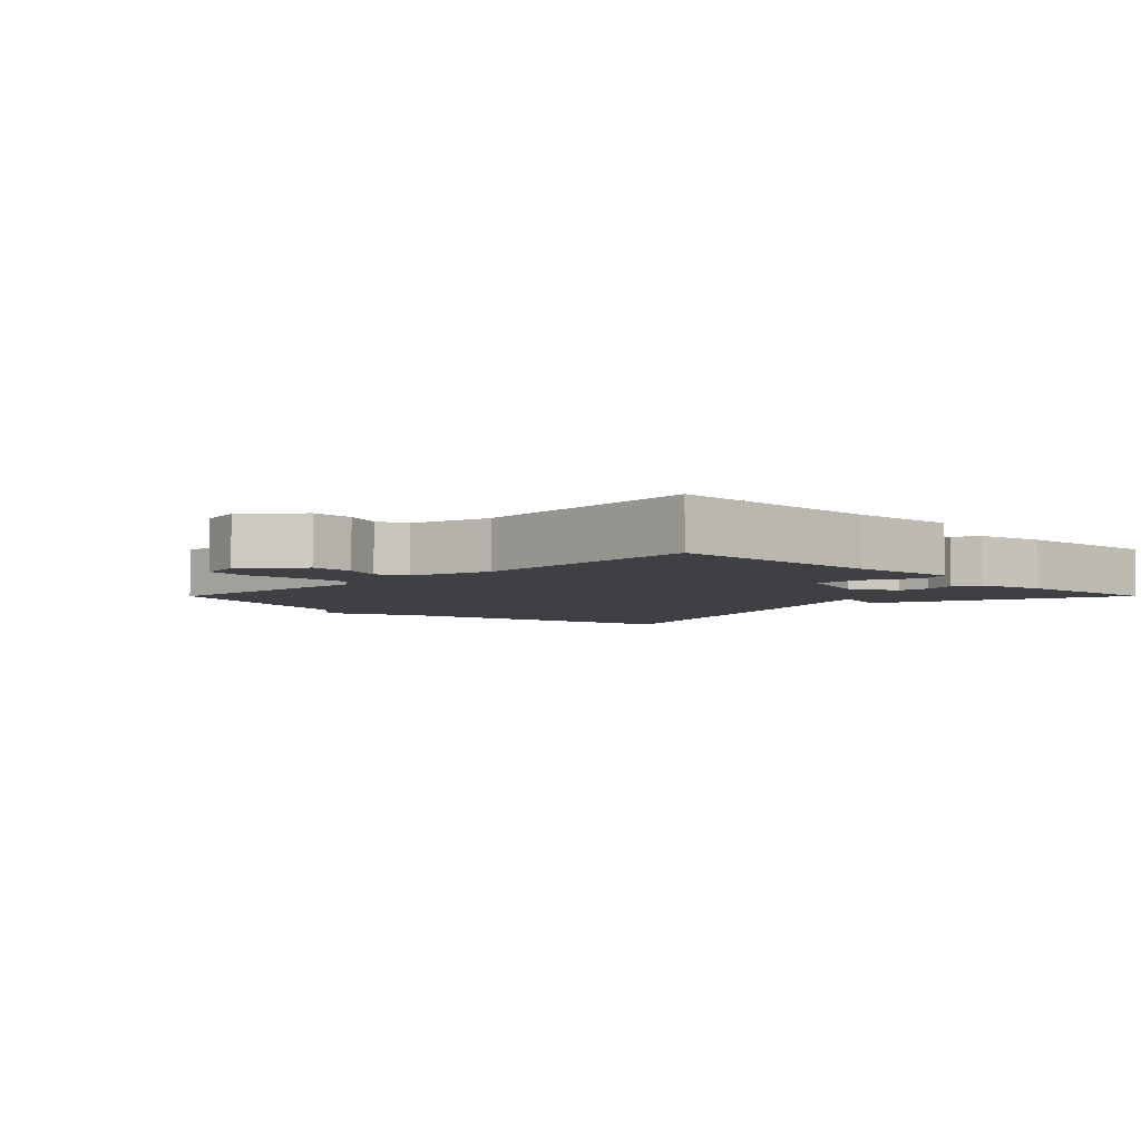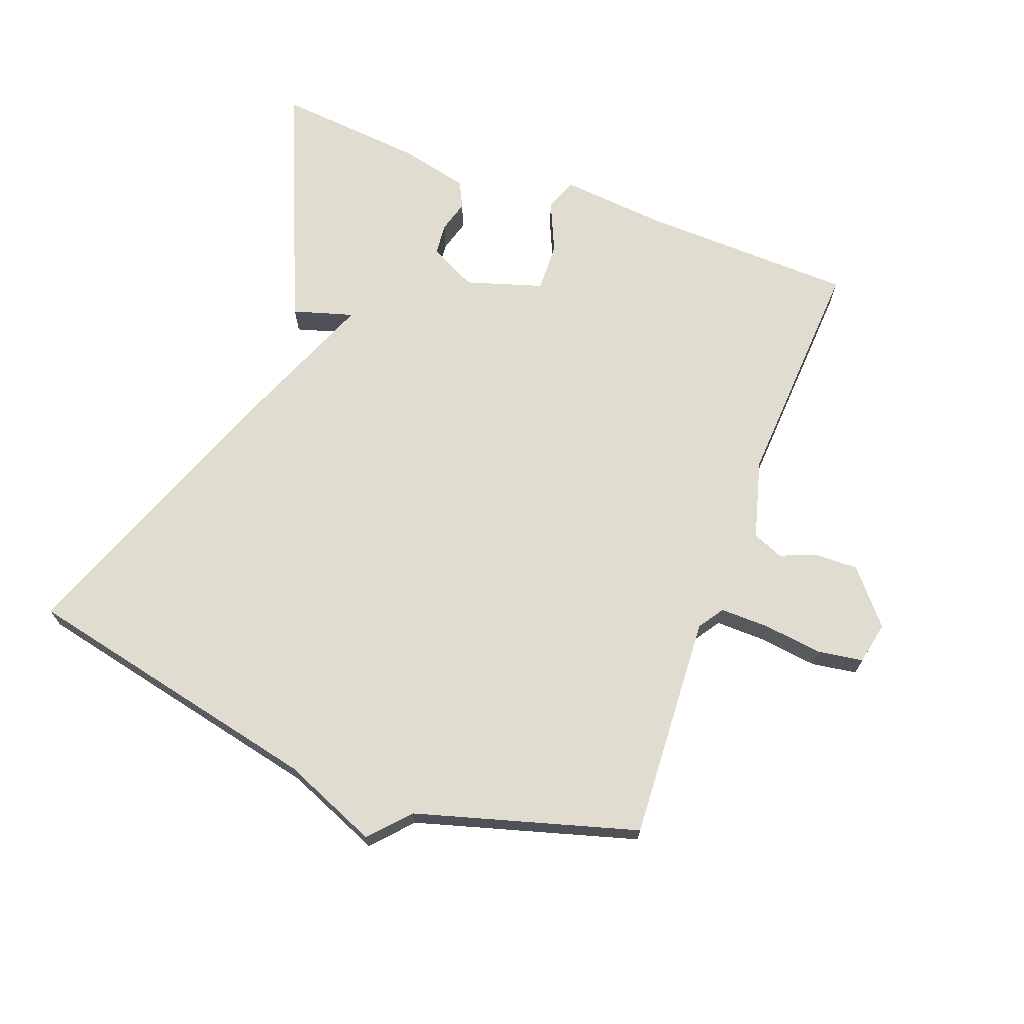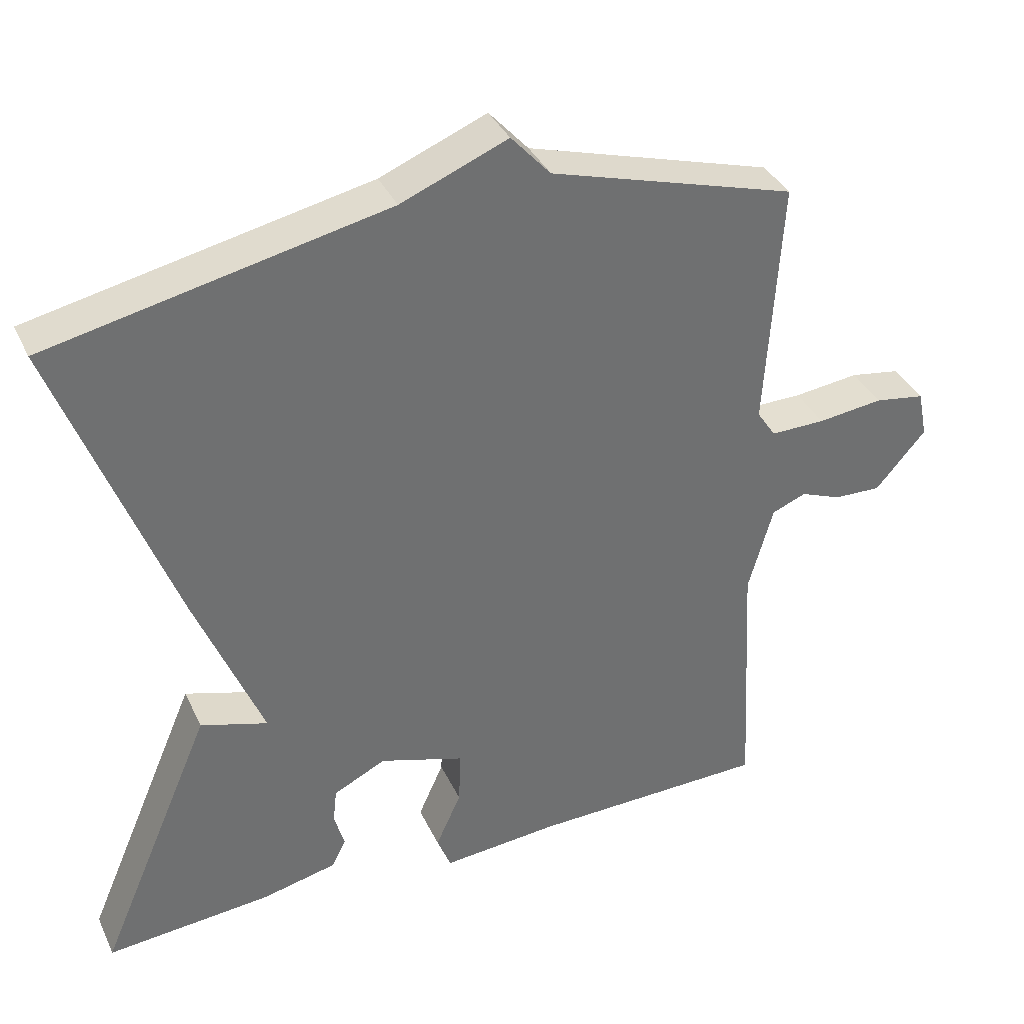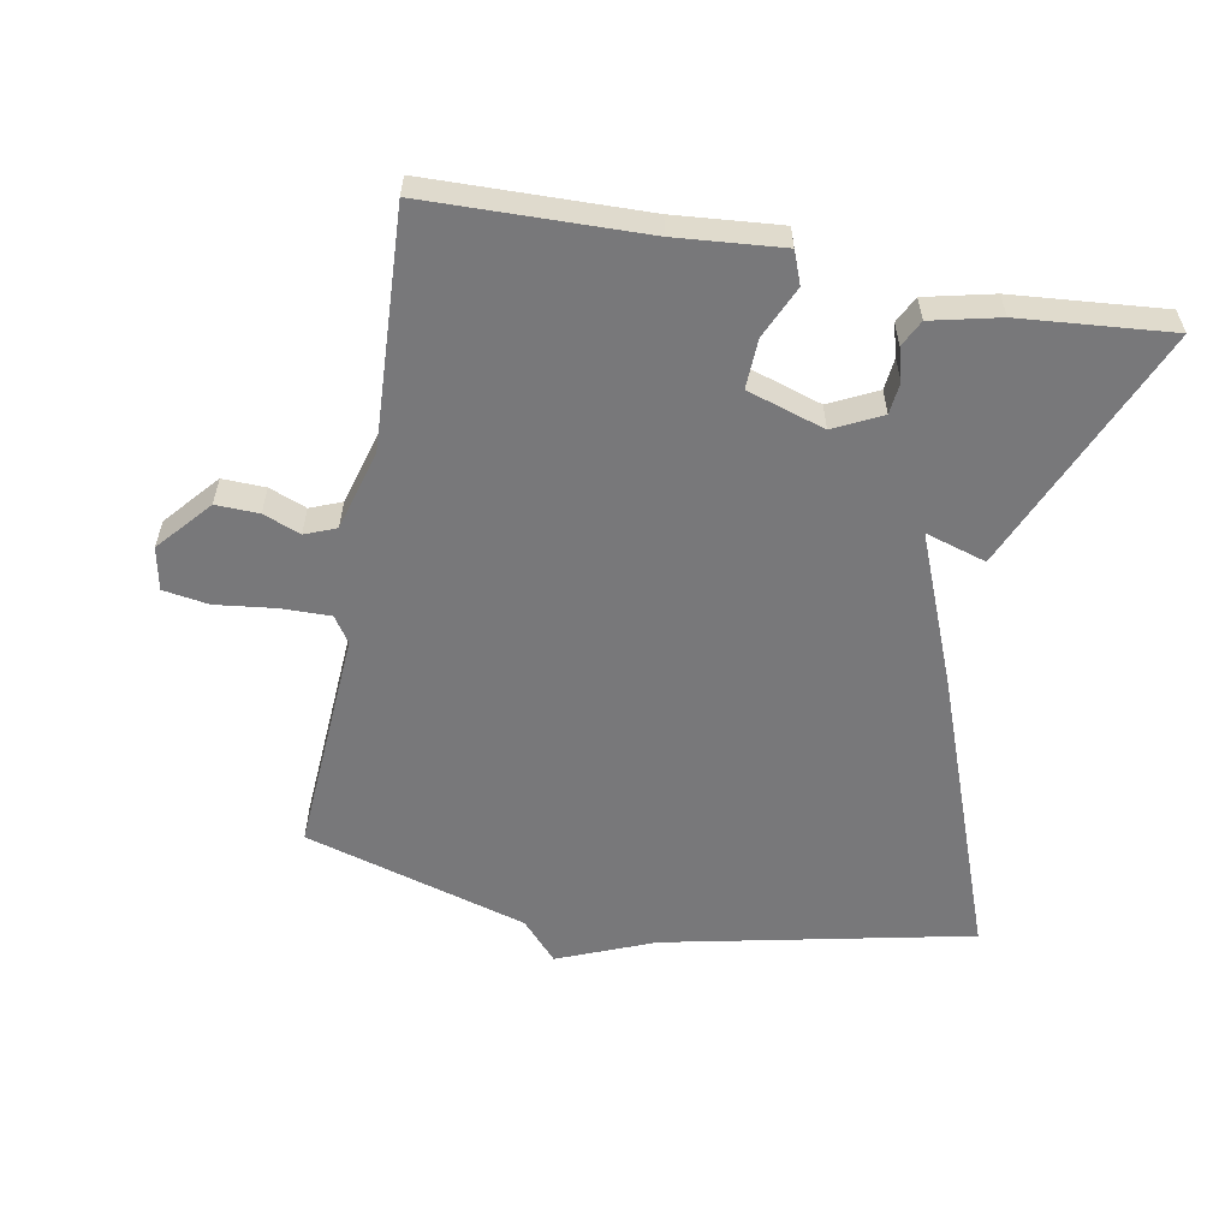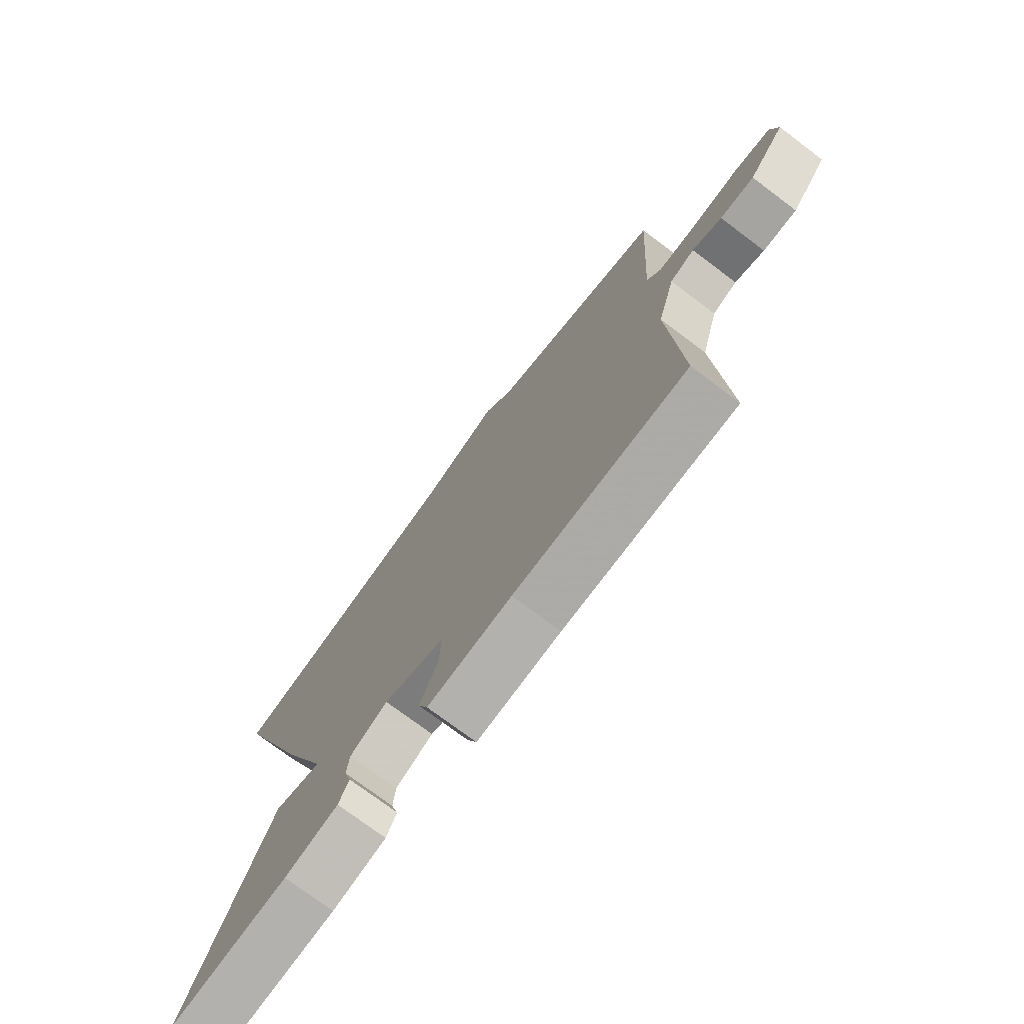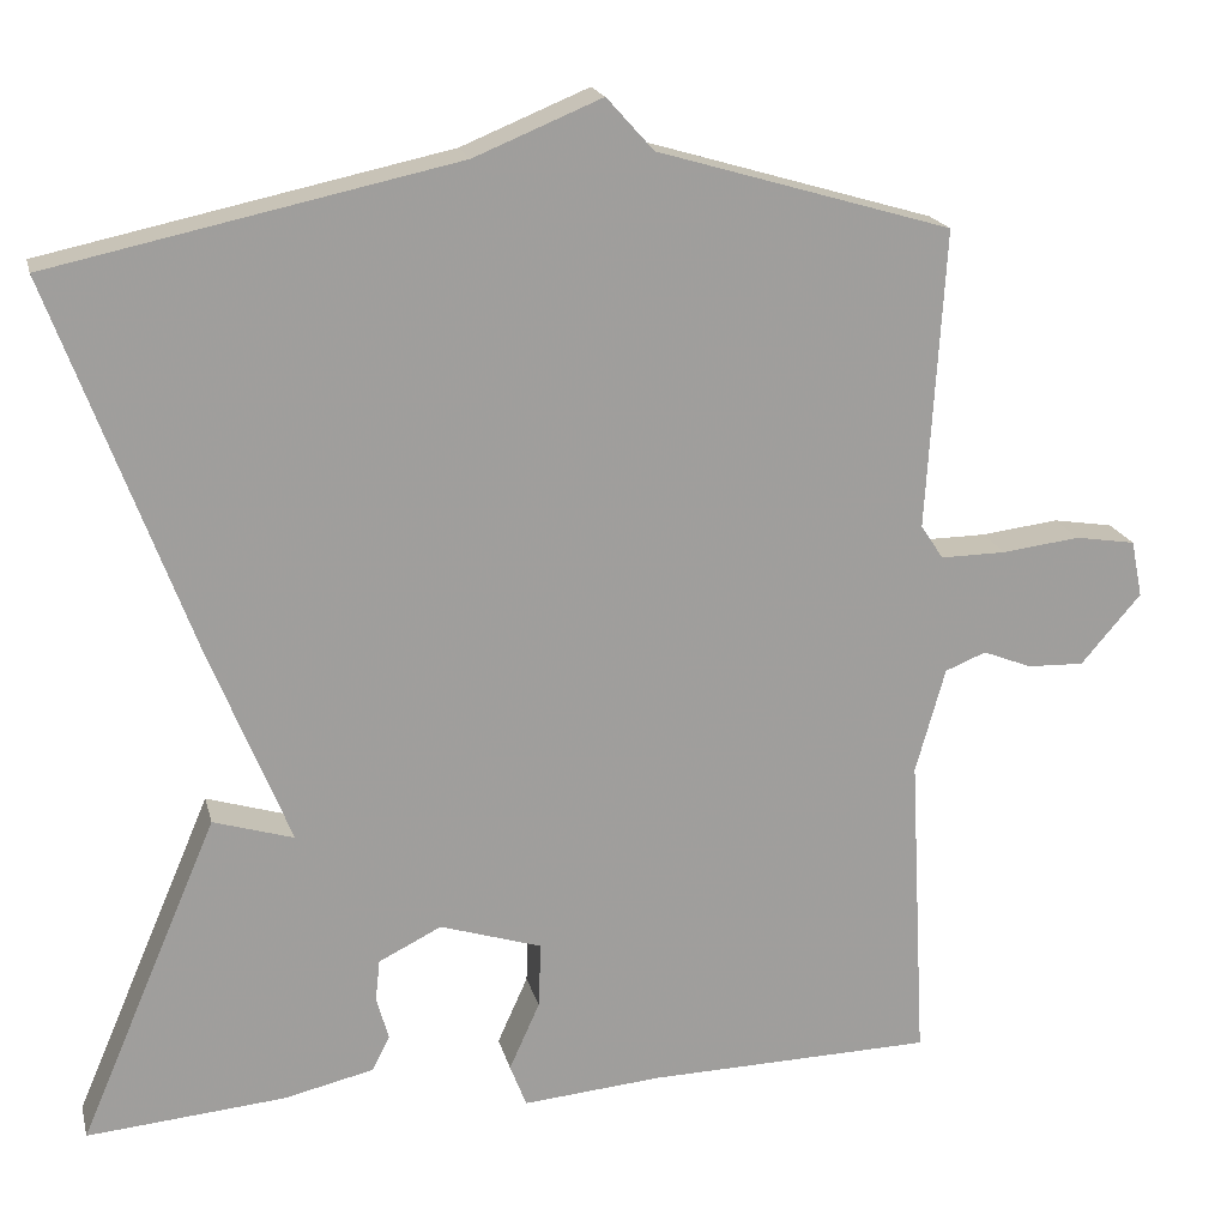
<metadata>
{"format":"obj","ext":"obj","renderer":"f3d","projection":"perspective","resolution":1024,"background":"white","views":[{"elev":-4.8,"azim":135.2,"up":"+Y"},{"elev":69.6,"azim":20.7,"up":"+Y"},{"elev":36.7,"azim":-22.9,"up":"+Z"},{"elev":-57.5,"azim":169.4,"up":"+Y"},{"elev":-74.9,"azim":53.1,"up":"+Z"},{"elev":18.9,"azim":-13.3,"up":"+Z"}]}
</metadata>
<code>
v 0.5 0.07 0.5
v 0.479 0.07 0.157
v 0.505 0.07 0.118
v 0.58 0.07 0.119
v 0.67 0.07 0.13
v 0.739 0.07 0.119
v 0.752 0.07 0.054
v 0.683 0.07 -0.026
v 0.618 0.07 -0.024
v 0.562 0.07 -0.002
v 0.515 0.07 -0.021
v 0.481 0.07 -0.142
v 0.5 0.07 -0.5
v 0.172 0.07 -0.508
v 0.012 0.07 -0.522
v -0.007 0.07 -0.473
v 0.028 0.07 -0.395
v 0.031 0.07 -0.32
v -0.086 0.07 -0.283
v -0.158 0.07 -0.319
v -0.163 0.07 -0.367
v -0.149 0.07 -0.416
v -0.169 0.07 -0.456
v -0.272 0.07 -0.48
v -0.5 0.07 -0.5
v -0.341 0.07 -0.128
v -0.249 0.07 -0.156
v -0.341 0.07 0.072
v -0.5 0.07 0.5
v -0.037 0.07 0.599
v 0.109 0.07 0.659
v 0.163 0.07 0.599
v 0.5 0 0.5
v 0.479 0 0.157
v 0.505 0 0.118
v 0.58 0 0.119
v 0.67 0 0.13
v 0.739 0 0.119
v 0.752 0 0.054
v 0.683 0 -0.026
v 0.618 0 -0.024
v 0.562 0 -0.002
v 0.515 0 -0.021
v 0.481 0 -0.142
v 0.5 0 -0.5
v 0.172 0 -0.508
v 0.012 0 -0.522
v -0.007 0 -0.473
v 0.028 0 -0.395
v 0.031 0 -0.32
v -0.086 0 -0.283
v -0.158 0 -0.319
v -0.163 0 -0.367
v -0.149 0 -0.416
v -0.169 0 -0.456
v -0.272 0 -0.48
v -0.5 0 -0.5
v -0.341 0 -0.128
v -0.249 0 -0.156
v -0.341 0 0.072
v -0.5 0 0.5
v -0.037 0 0.599
v 0.109 0 0.659
v 0.163 0 0.599
f 30 31 32
f 32 1 2
f 30 32 2
f 29 30 2
f 28 29 2
f 27 28 2
f 25 26 27
f 24 25 27
f 23 24 27
f 22 23 27
f 21 22 27
f 20 21 27
f 27 2 3
f 20 27 3
f 19 20 3
f 18 19 3 4
f 17 18 4 5
f 14 15 16 17
f 12 13 14 17
f 11 12 17
f 11 17 5
f 10 11 5 6
f 8 9 10
f 7 8 10
f 6 7 10
f 64 63 62
f 34 33 64
f 34 64 62
f 34 62 61
f 34 61 60
f 34 60 59
f 59 58 57
f 59 57 56
f 59 56 55
f 59 55 54
f 59 54 53
f 59 53 52
f 35 34 59
f 35 59 52
f 35 52 51
f 36 35 51 50
f 37 36 50 49
f 49 48 47 46
f 49 46 45 44
f 49 44 43
f 37 49 43
f 38 37 43 42
f 42 41 40
f 42 40 39
f 42 39 38
f 1 33 34 2
f 2 34 35 3
f 3 35 36 4
f 4 36 37 5
f 5 37 38 6
f 6 38 39 7
f 7 39 40 8
f 8 40 41 9
f 9 41 42 10
f 10 42 43 11
f 11 43 44 12
f 12 44 45 13
f 13 45 46 14
f 14 46 47 15
f 15 47 48 16
f 16 48 49 17
f 17 49 50 18
f 18 50 51 19
f 19 51 52 20
f 20 52 53 21
f 21 53 54 22
f 22 54 55 23
f 23 55 56 24
f 24 56 57 25
f 25 57 58 26
f 26 58 59 27
f 27 59 60 28
f 28 60 61 29
f 29 61 62 30
f 30 62 63 31
f 31 63 64 32
f 32 64 33 1

</code>
